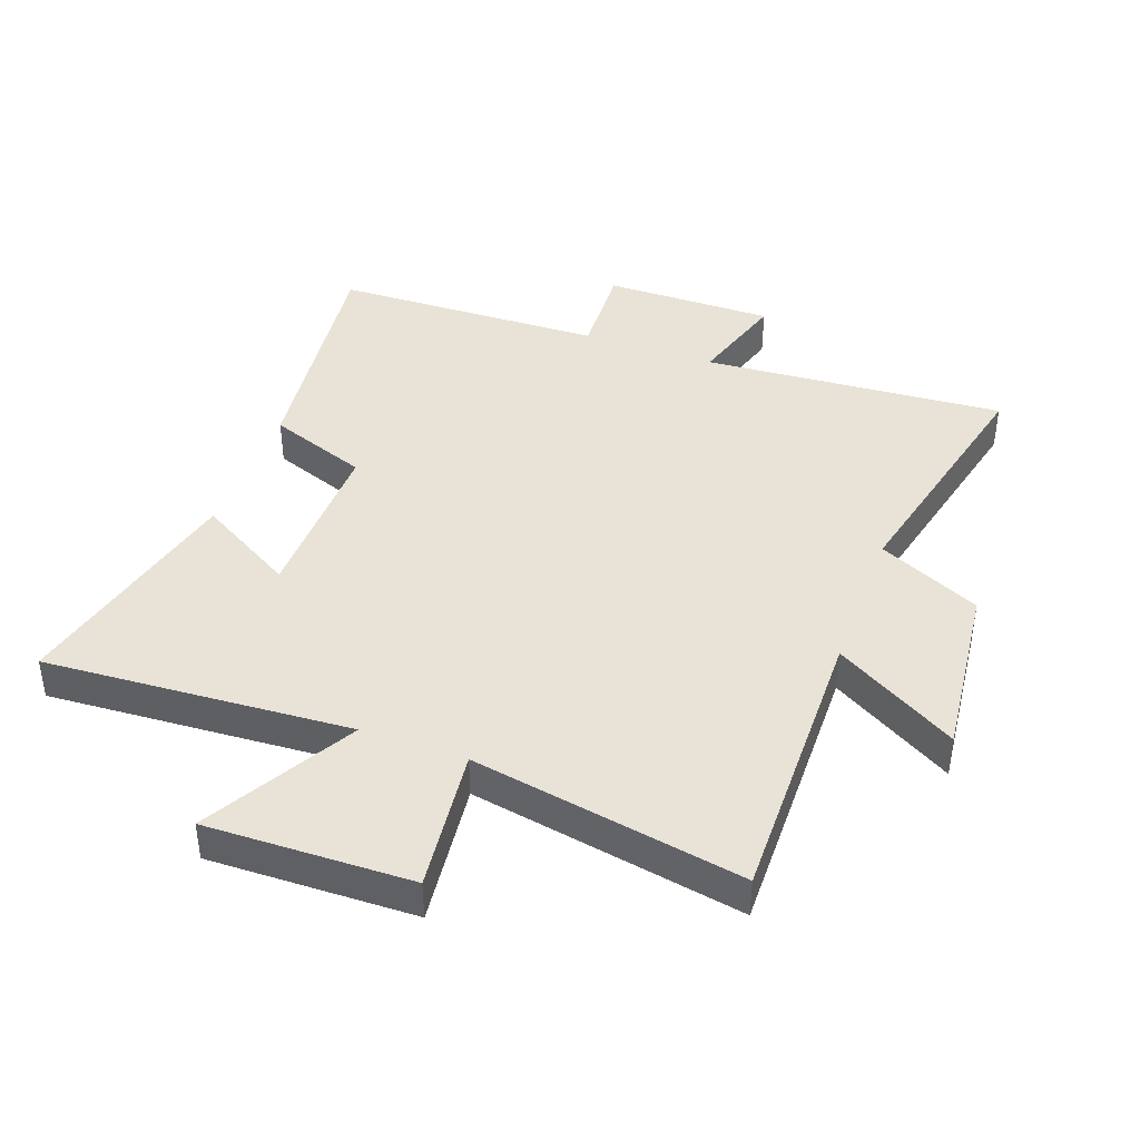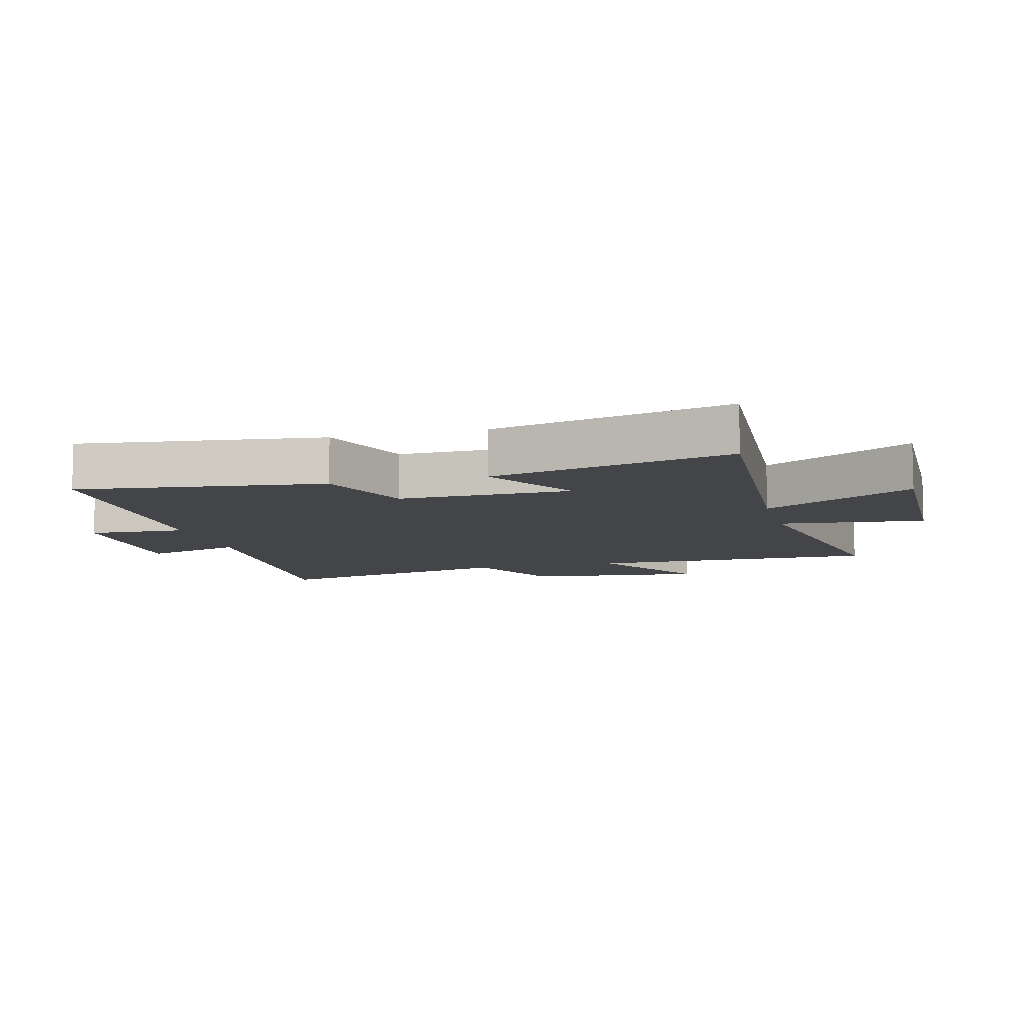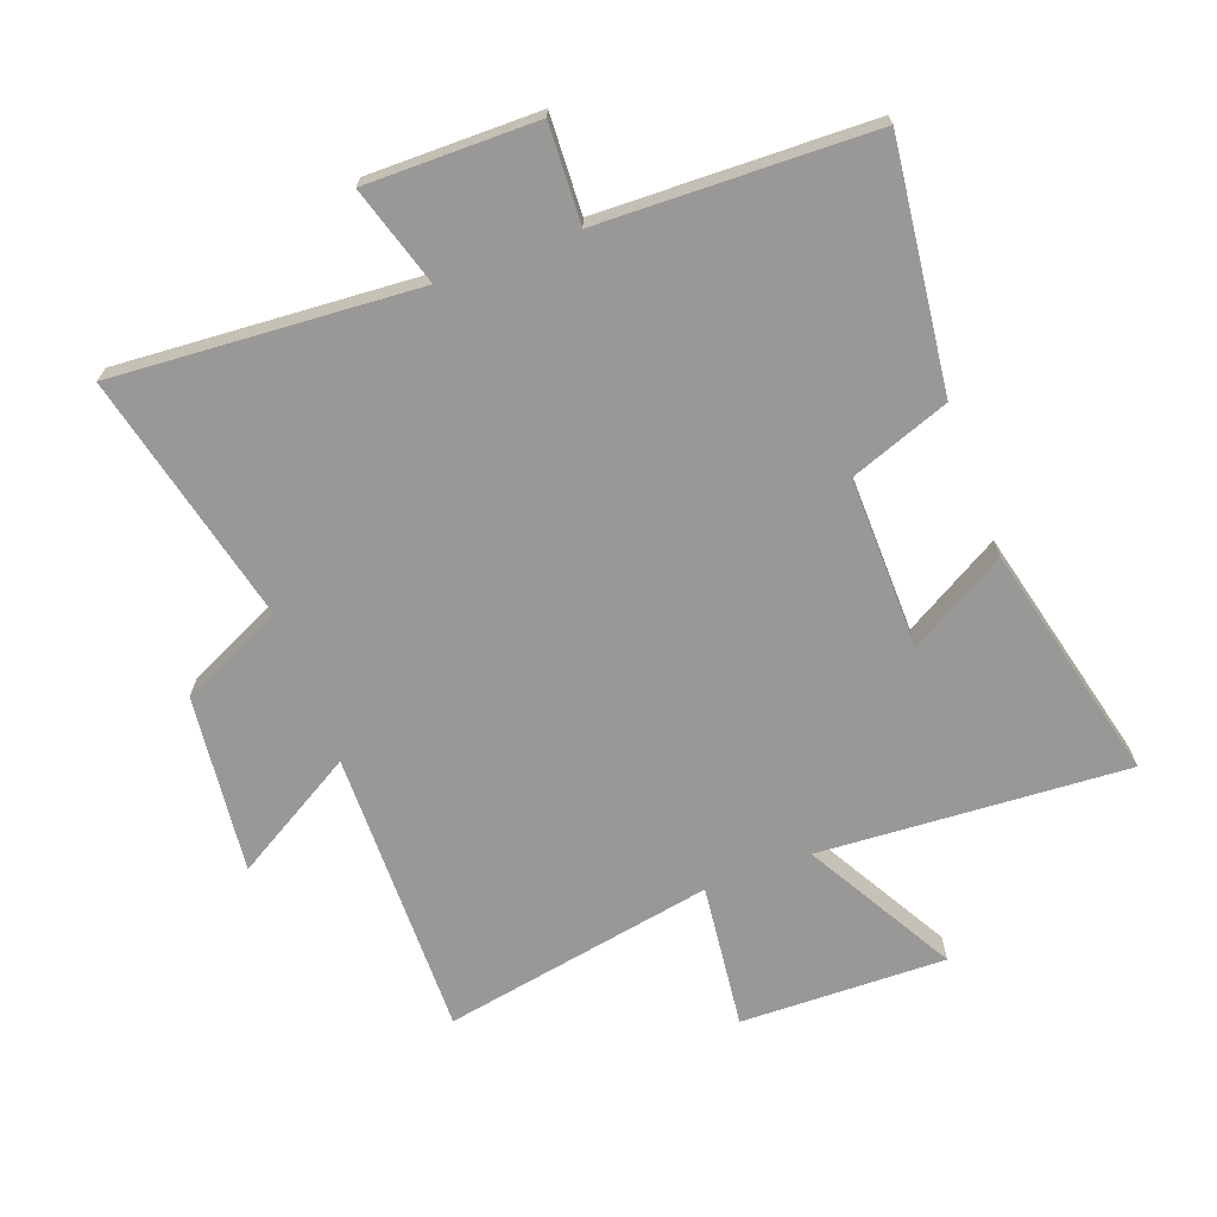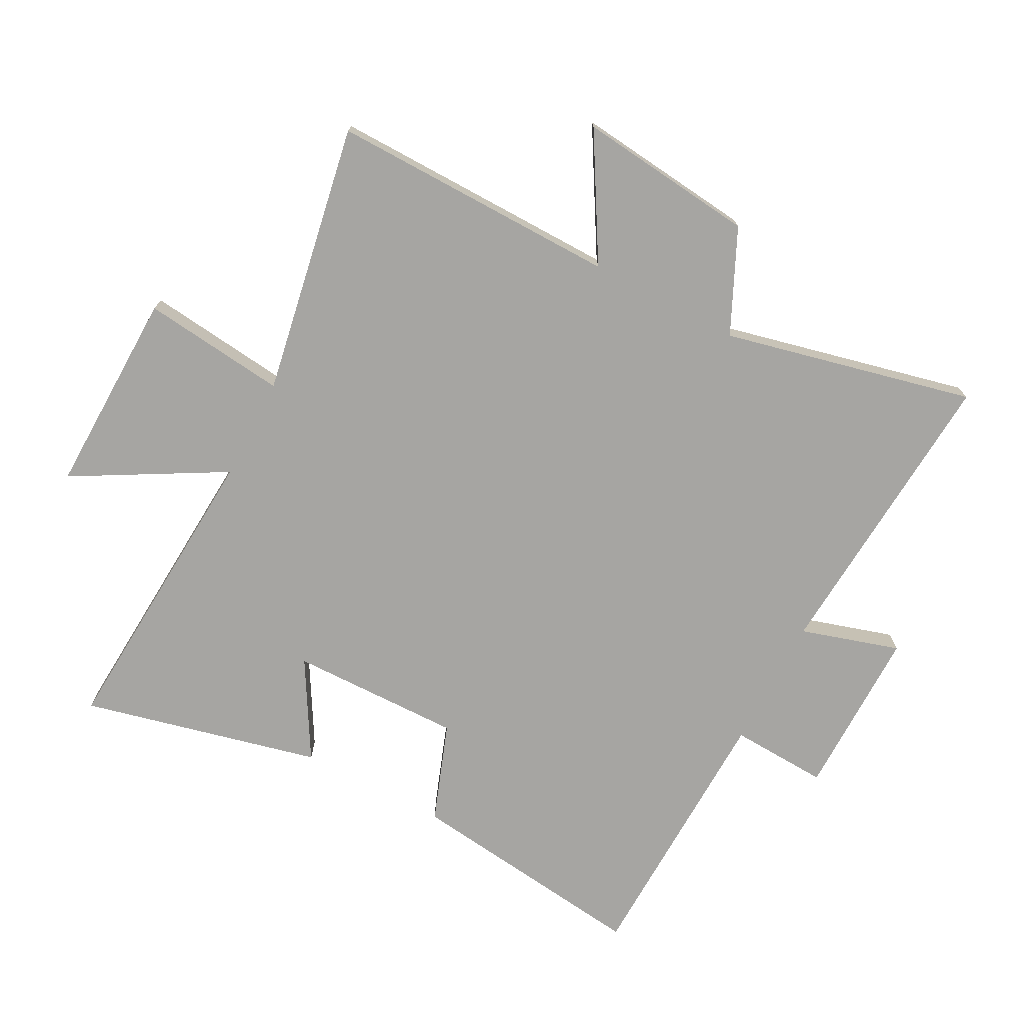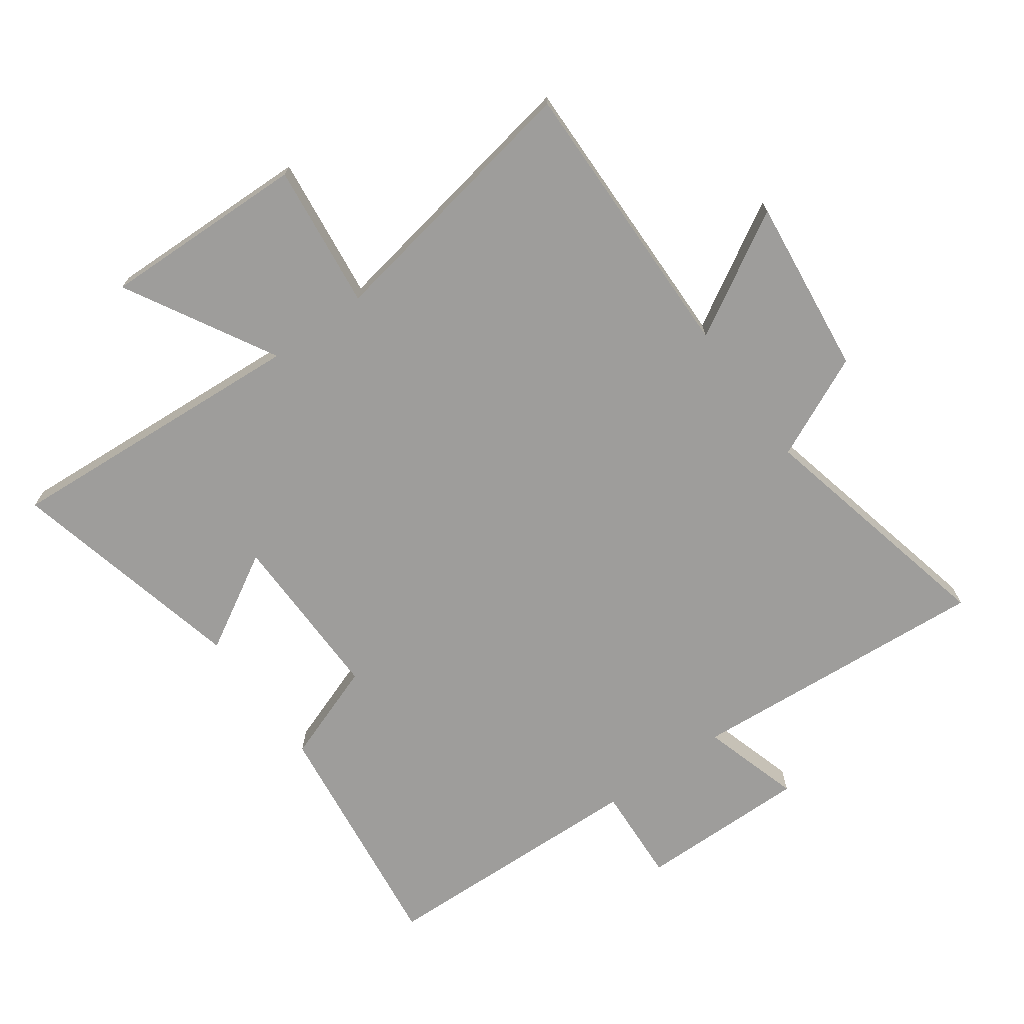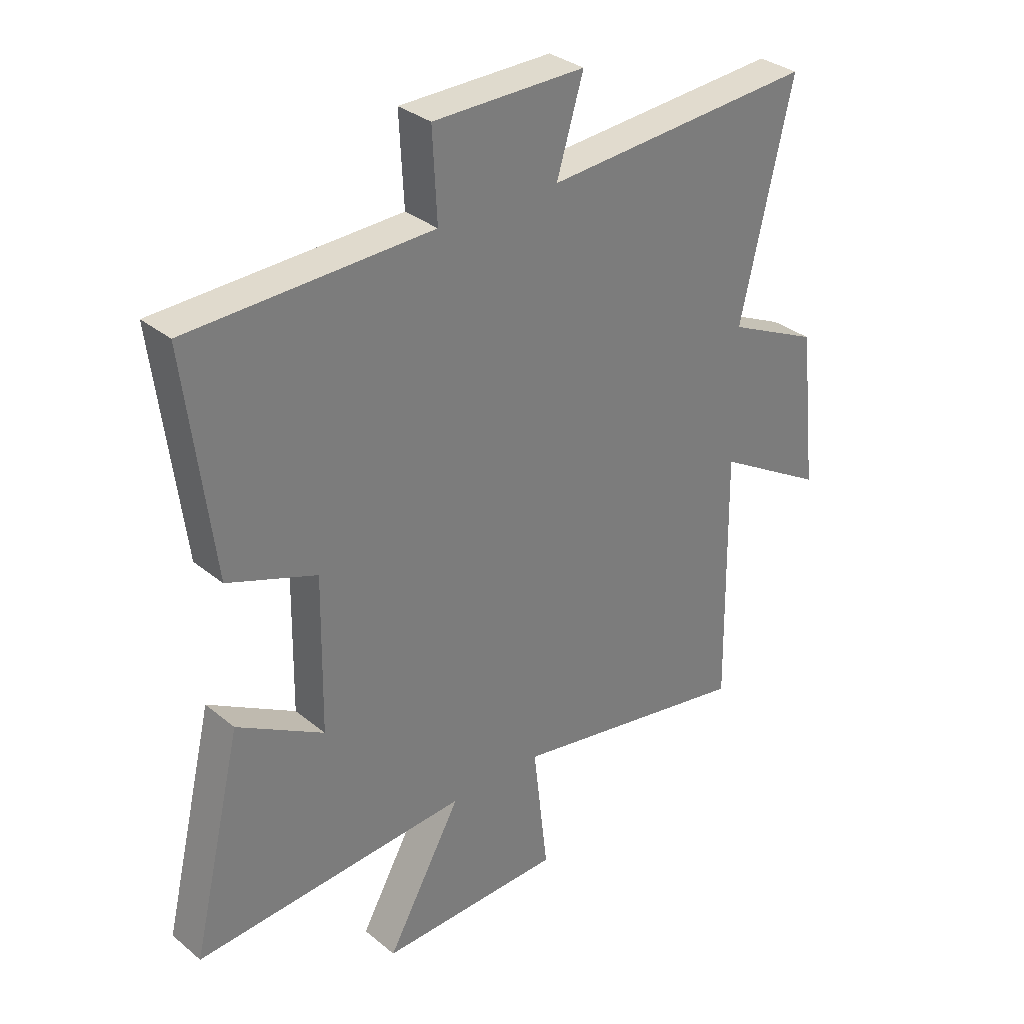
<metadata>
{"format":"obj","ext":"obj","renderer":"f3d","projection":"perspective","resolution":1024,"background":"white","views":[{"elev":41.5,"azim":-159.9,"up":"+Y"},{"elev":-8.8,"azim":104.7,"up":"+Y"},{"elev":-68.7,"azim":20.5,"up":"+Y"},{"elev":-73.7,"azim":-117.7,"up":"+Y"},{"elev":-70.6,"azim":-144.4,"up":"+Y"},{"elev":32.4,"azim":138.4,"up":"+Z"}]}
</metadata>
<code>
v 0.591 0.07 -0.532
v 0.097 0.07 -0.5
v 0.232 0.07 -0.74
v -0.098 0.07 -0.732
v -0.071 0.07 -0.5
v -0.507 0.07 -0.578
v -0.5 0.07 -0.115
v -0.697 0.07 -0.23
v -0.665 0.07 0.056
v -0.5 0.07 0.133
v -0.593 0.07 0.535
v -0.106 0.07 0.5
v -0.154 0.07 0.659
v 0.12 0.07 0.657
v 0.112 0.07 0.5
v 0.549 0.07 0.487
v 0.5 0.07 0.095
v 0.34 0.07 0.037
v 0.344 0.07 -0.239
v 0.5 0.07 -0.149
v 0.591 0 -0.532
v 0.097 0 -0.5
v 0.232 0 -0.74
v -0.098 0 -0.732
v -0.071 0 -0.5
v -0.507 0 -0.578
v -0.5 0 -0.115
v -0.697 0 -0.23
v -0.665 0 0.056
v -0.5 0 0.133
v -0.593 0 0.535
v -0.106 0 0.5
v -0.154 0 0.659
v 0.12 0 0.657
v 0.112 0 0.5
v 0.549 0 0.487
v 0.5 0 0.095
v 0.34 0 0.037
v 0.344 0 -0.239
v 0.5 0 -0.149
f 19 20 1 2
f 18 19 2
f 15 16 17 18
f 15 18 2
f 12 13 14 15
f 12 15 2
f 10 11 12 2
f 7 8 9 10
f 7 10 2 3
f 5 6 7
f 5 7 3
f 3 4 5
f 22 21 40 39
f 22 39 38
f 38 37 36 35
f 22 38 35
f 35 34 33 32
f 22 35 32
f 22 32 31 30
f 30 29 28 27
f 23 22 30 27
f 27 26 25
f 23 27 25
f 25 24 23
f 1 21 22 2
f 2 22 23 3
f 3 23 24 4
f 4 24 25 5
f 5 25 26 6
f 6 26 27 7
f 7 27 28 8
f 8 28 29 9
f 9 29 30 10
f 10 30 31 11
f 11 31 32 12
f 12 32 33 13
f 13 33 34 14
f 14 34 35 15
f 15 35 36 16
f 16 36 37 17
f 17 37 38 18
f 18 38 39 19
f 19 39 40 20
f 20 40 21 1

</code>
